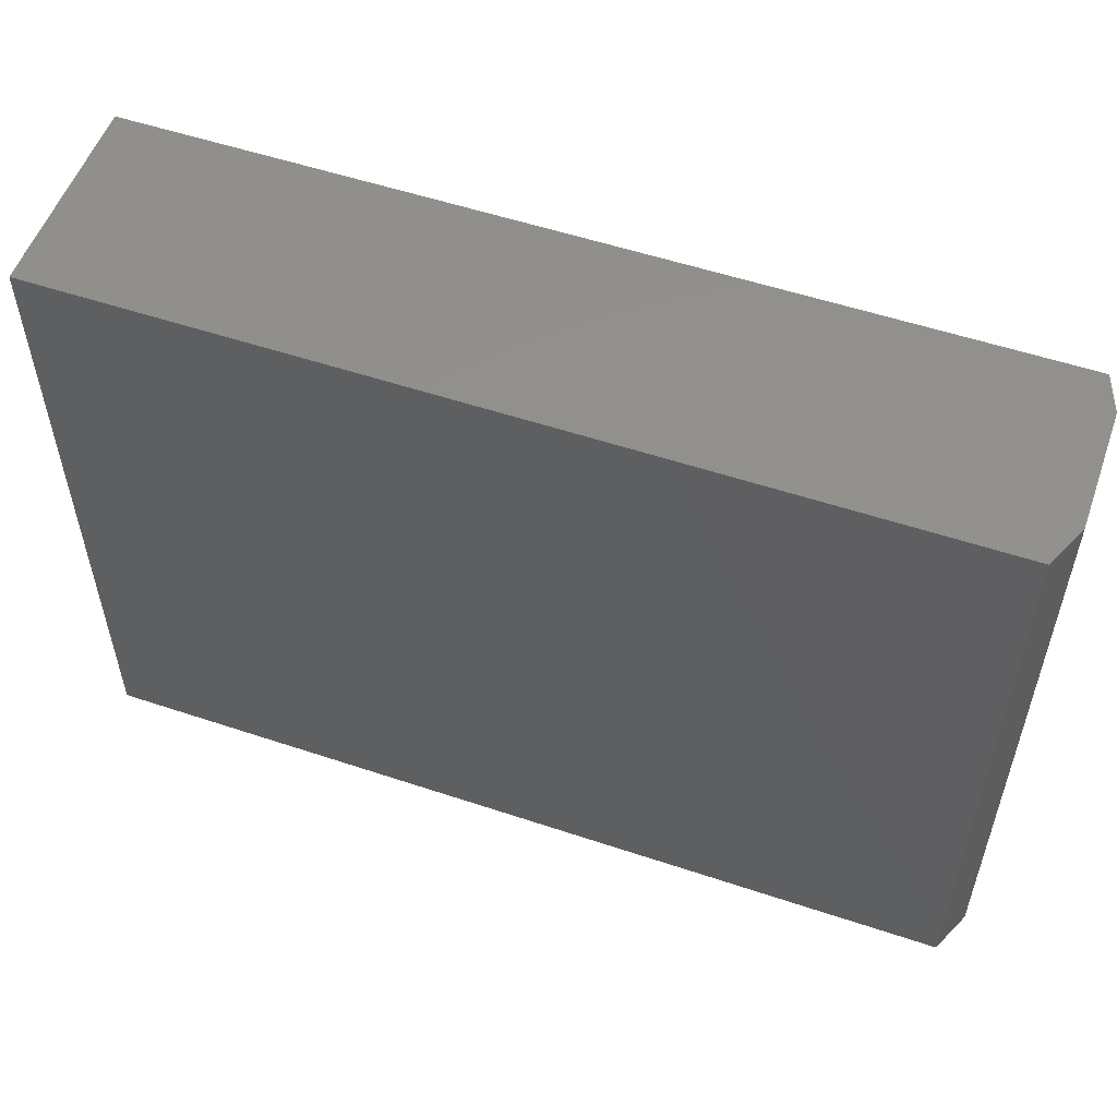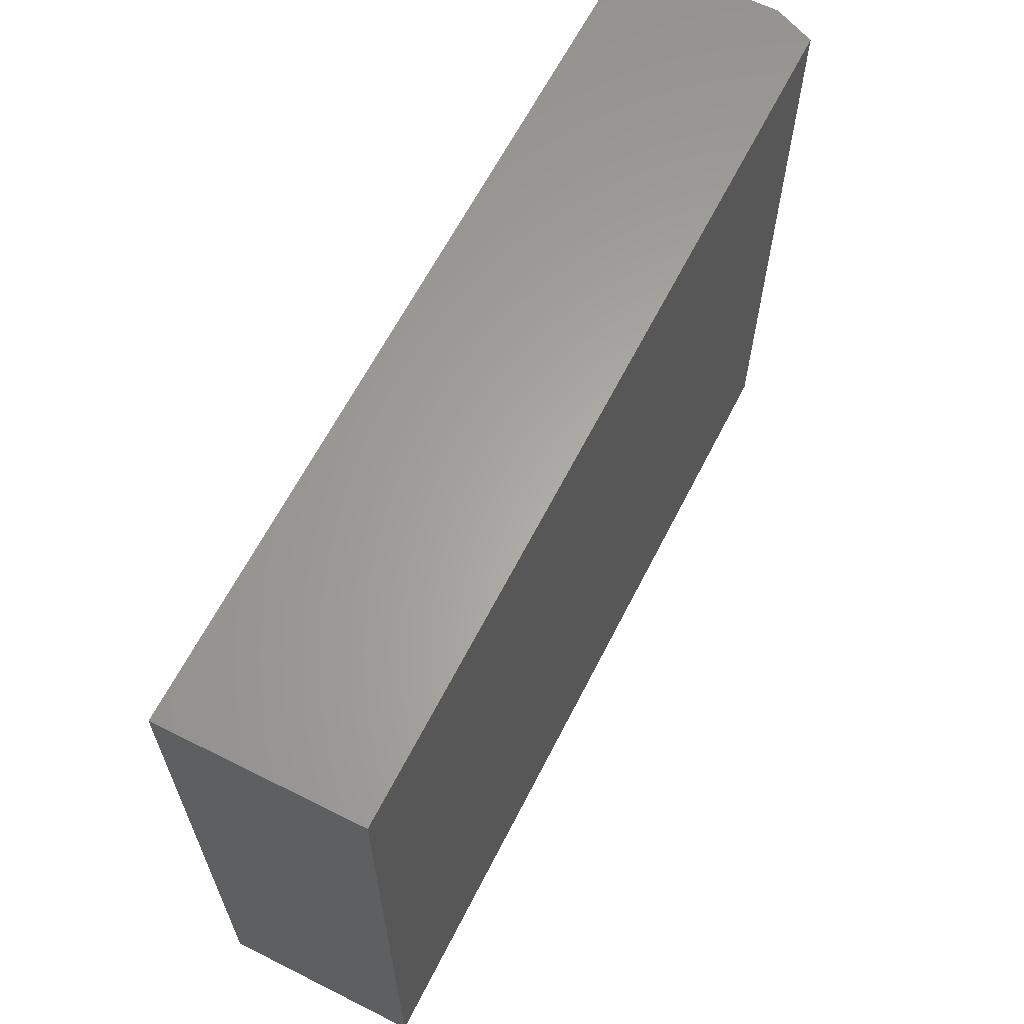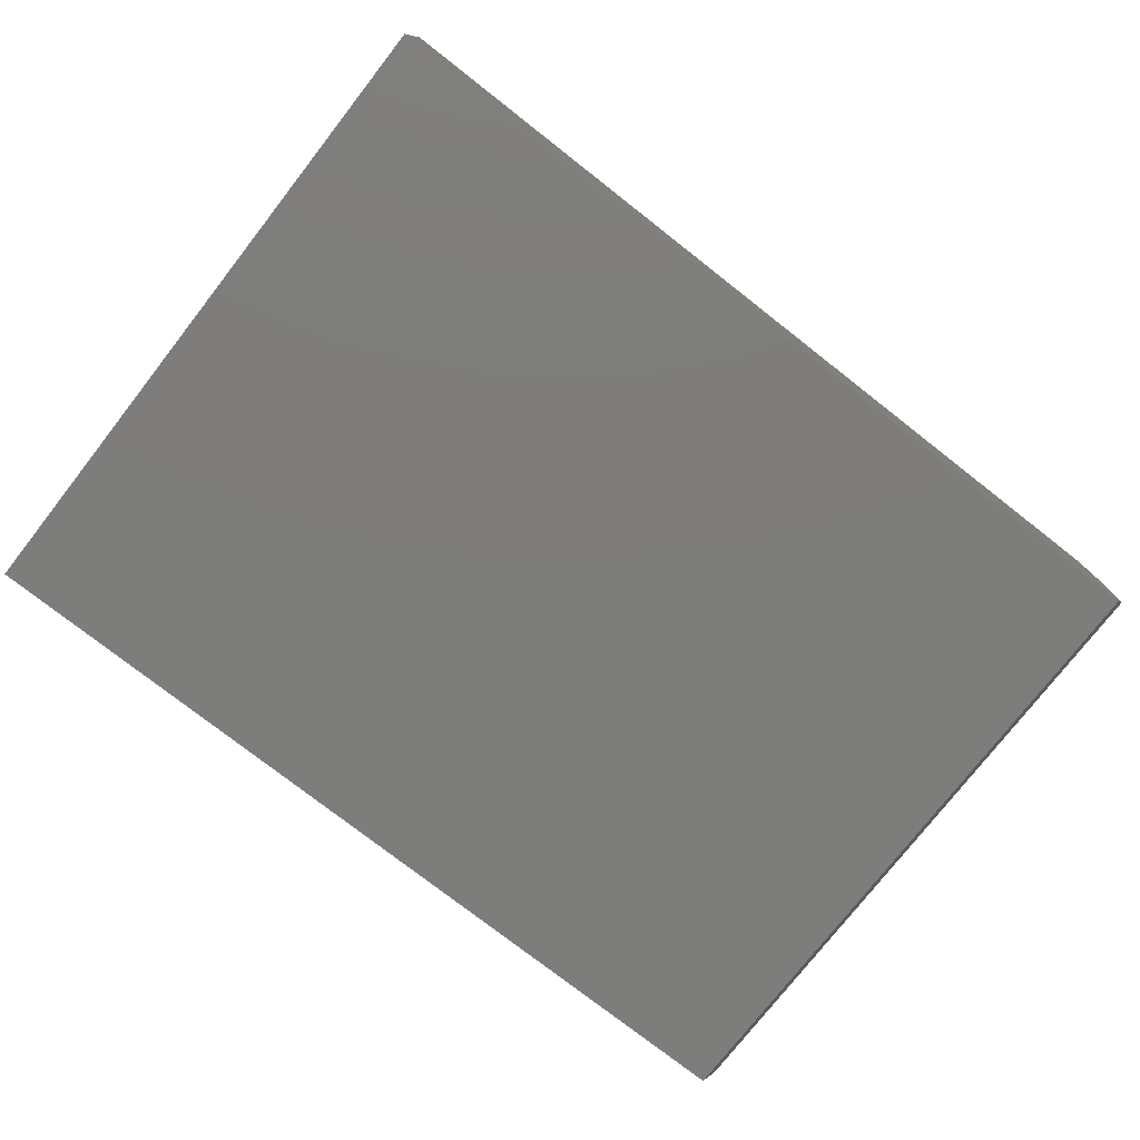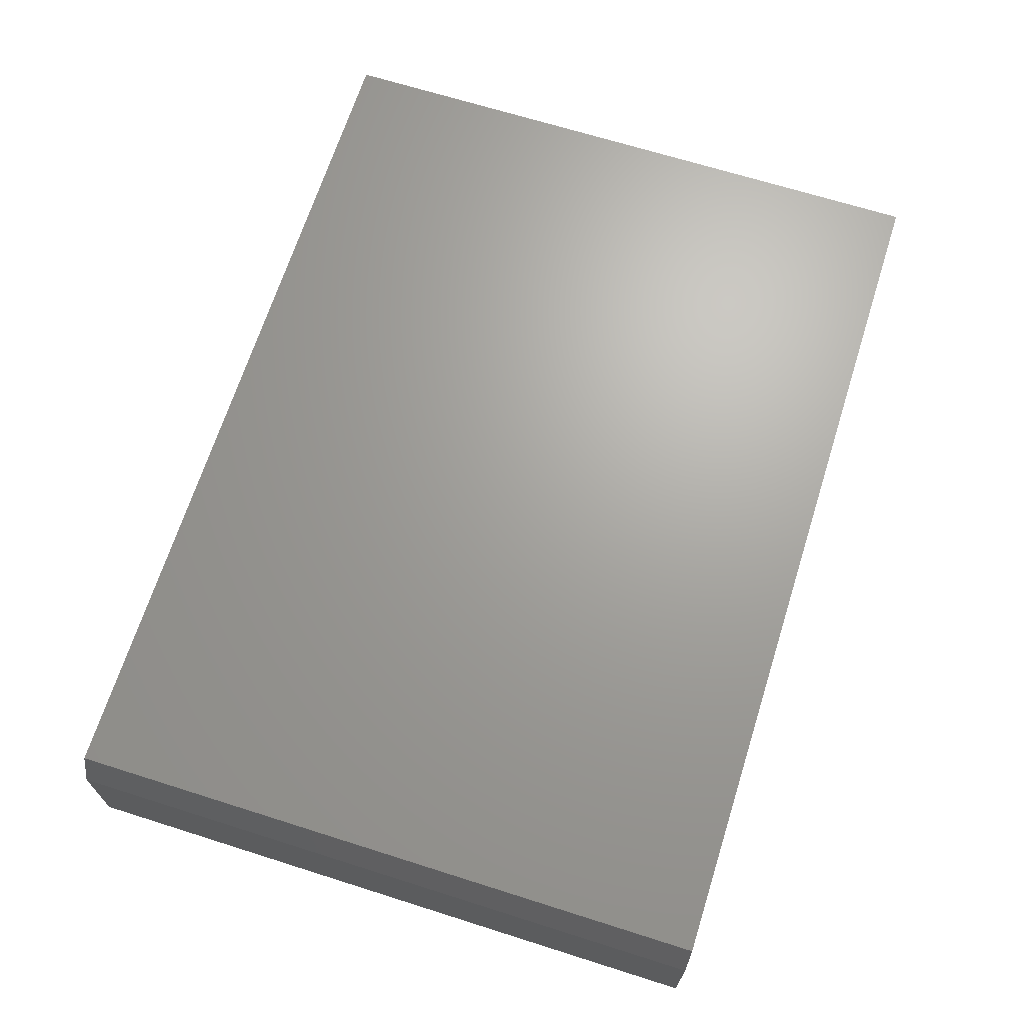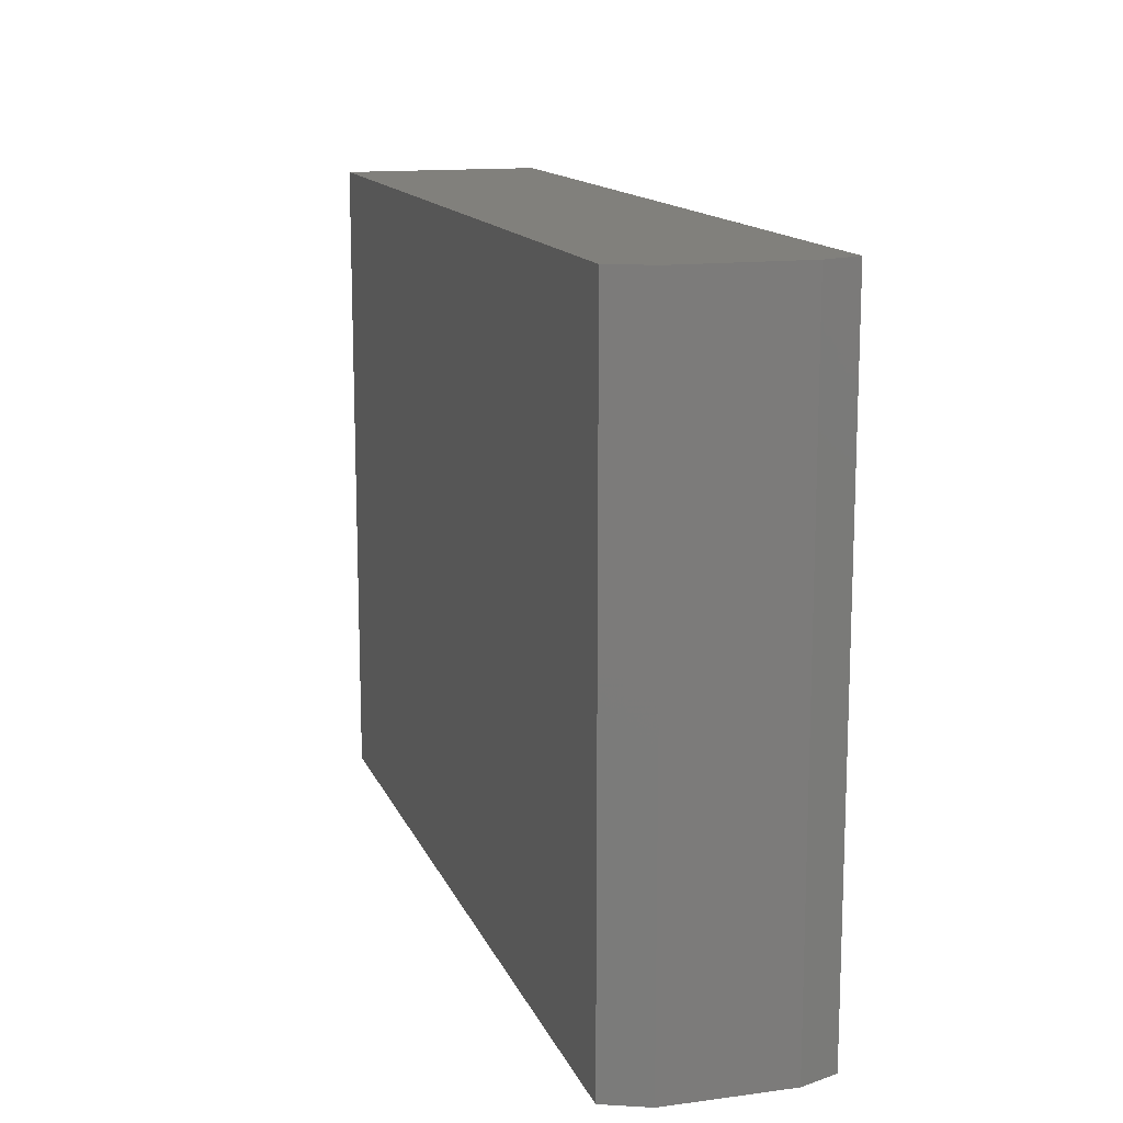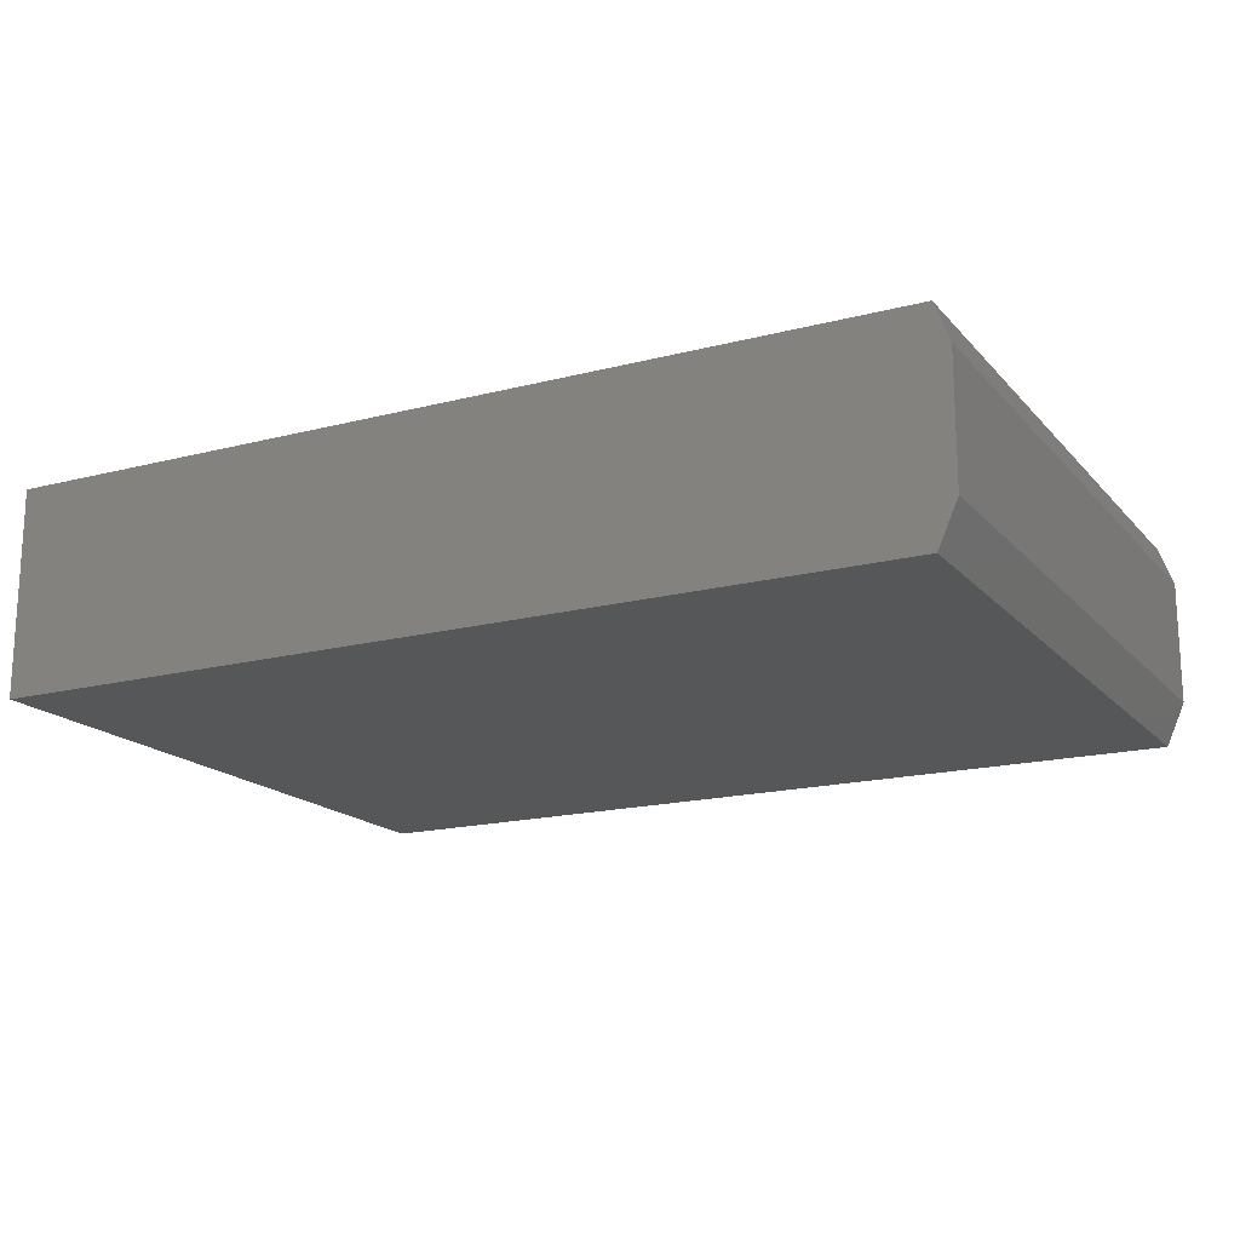
<metadata>
{"format":"stl","ext":"stl","renderer":"f3d","projection":"perspective","resolution":1024,"background":"white","views":[{"elev":54.5,"azim":19.5,"up":"+Z"},{"elev":63.0,"azim":-63.1,"up":"+Z"},{"elev":-76.8,"azim":-38.0,"up":"+Y"},{"elev":67.8,"azim":107.6,"up":"+Y"},{"elev":13.8,"azim":73.4,"up":"+Z"},{"elev":-17.3,"azim":27.4,"up":"+Y"}]}
</metadata>
<code>
# stl→obj: 12 verts, 20 faces
v -0.75 1.21e-16 0.5504
v -0.75 -0.3359 0.5504
v 0.7266 2.849e-16 0.5504
v 0.7188 -0.3359 0.5504
v 0.75 -0.0625 0.5504
v 0.75 -0.2656 0.5504
v 0.75 -0.2656 -0.5391
v 0.75 -0.0625 -0.5391
v 0.7266 1.639e-16 -0.5391
v 0.7188 -0.3359 -0.5391
v -0.75 0 -0.5391
v -0.75 -0.3359 -0.5391
f 1 2 3
f 3 2 4
f 3 4 5
f 5 4 6
f 7 8 6
f 6 8 5
f 8 7 9
f 9 7 10
f 9 10 11
f 11 10 12
f 12 10 2
f 2 10 4
f 4 10 6
f 6 10 7
f 11 1 9
f 9 1 3
f 8 9 5
f 5 9 3
f 2 1 12
f 12 1 11

</code>
